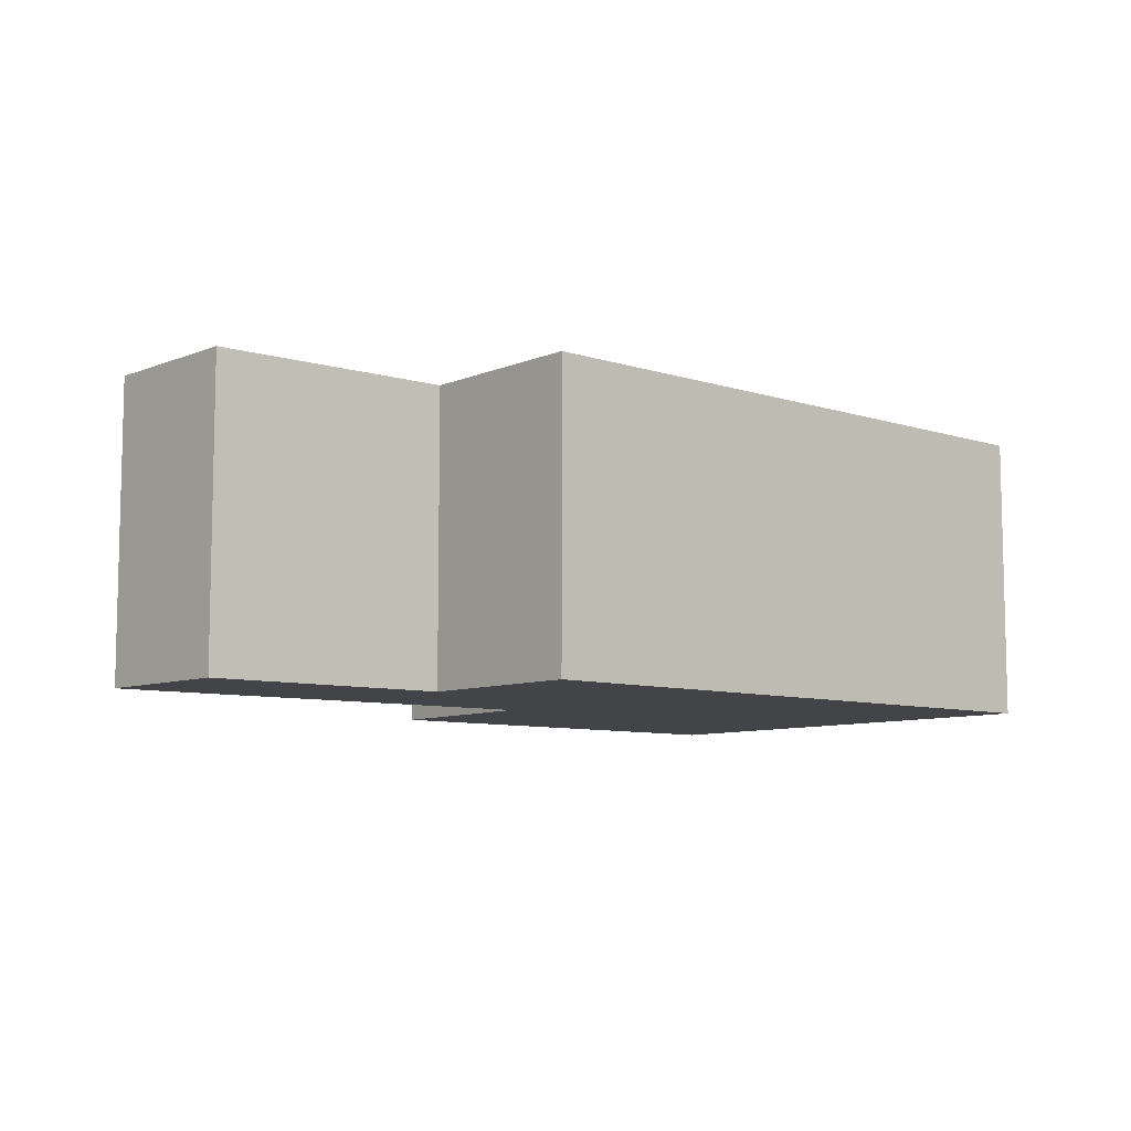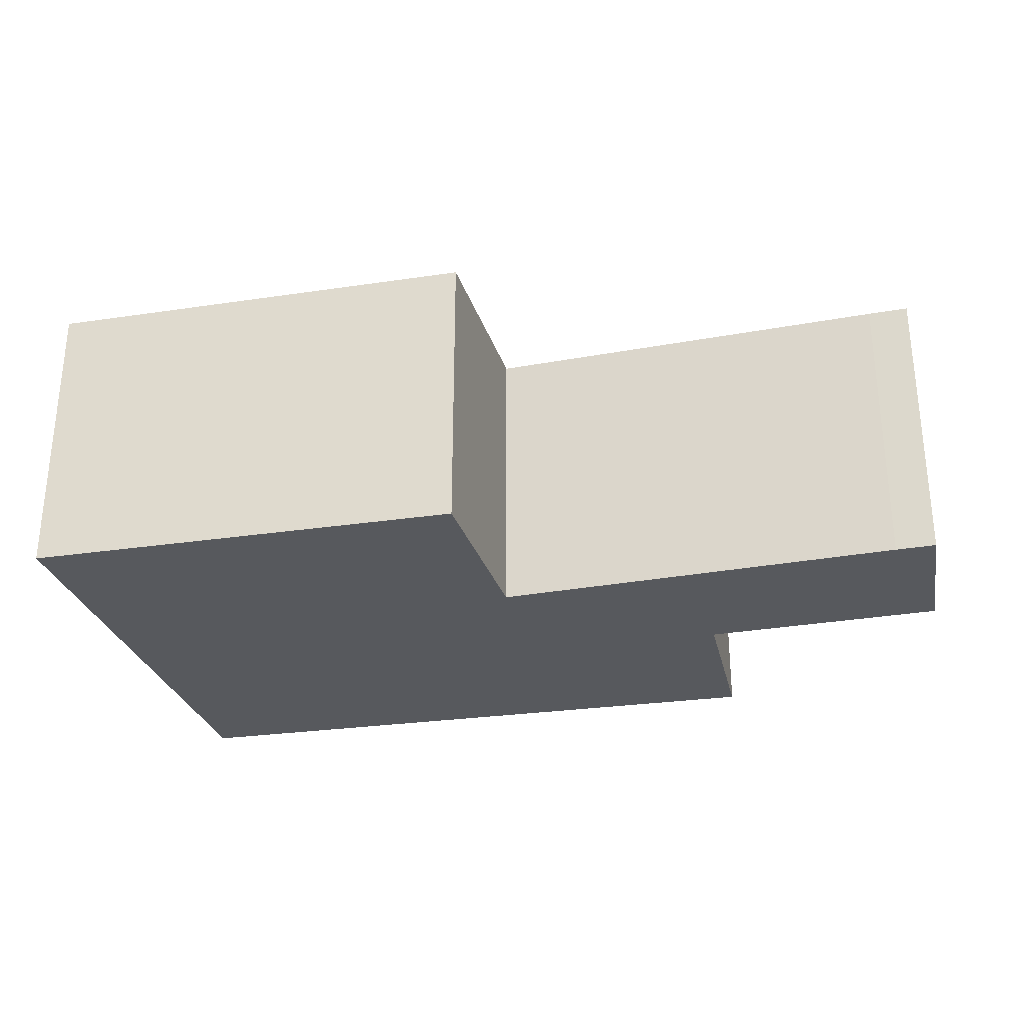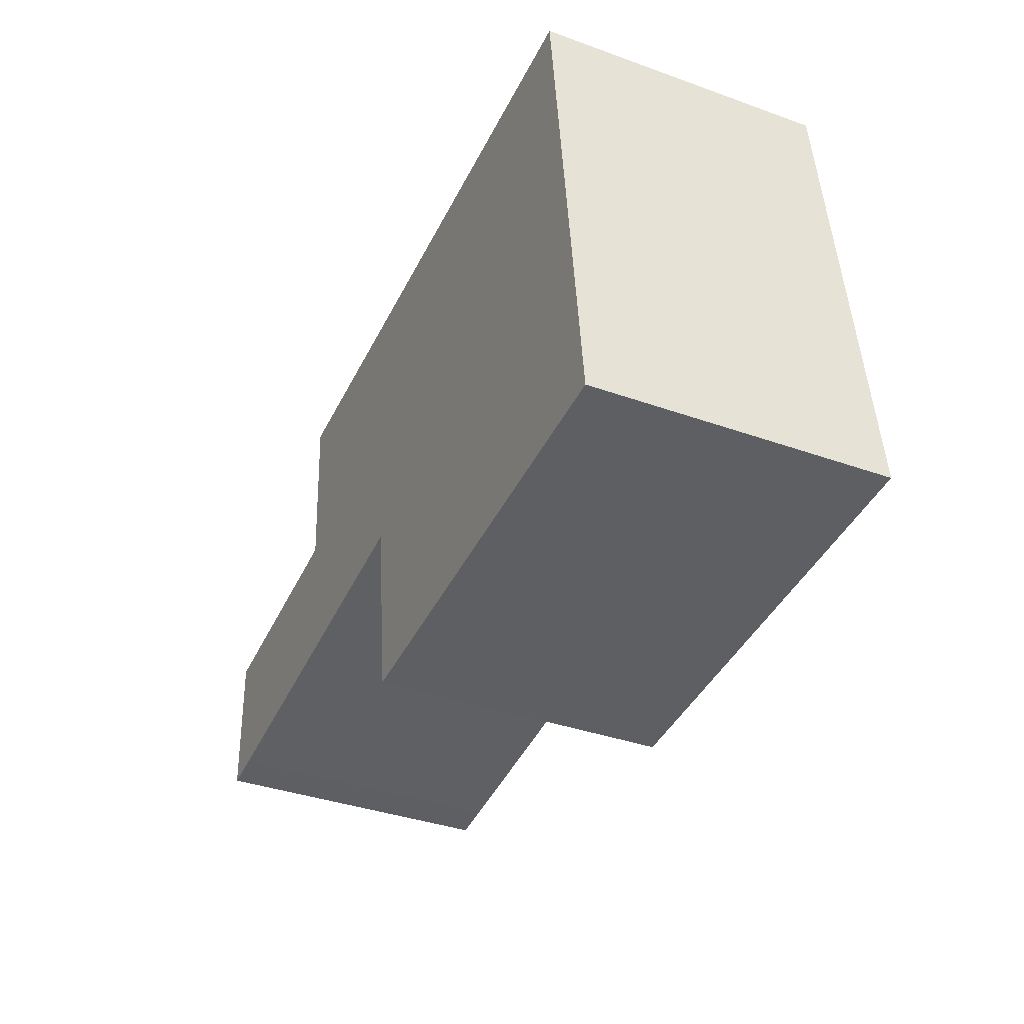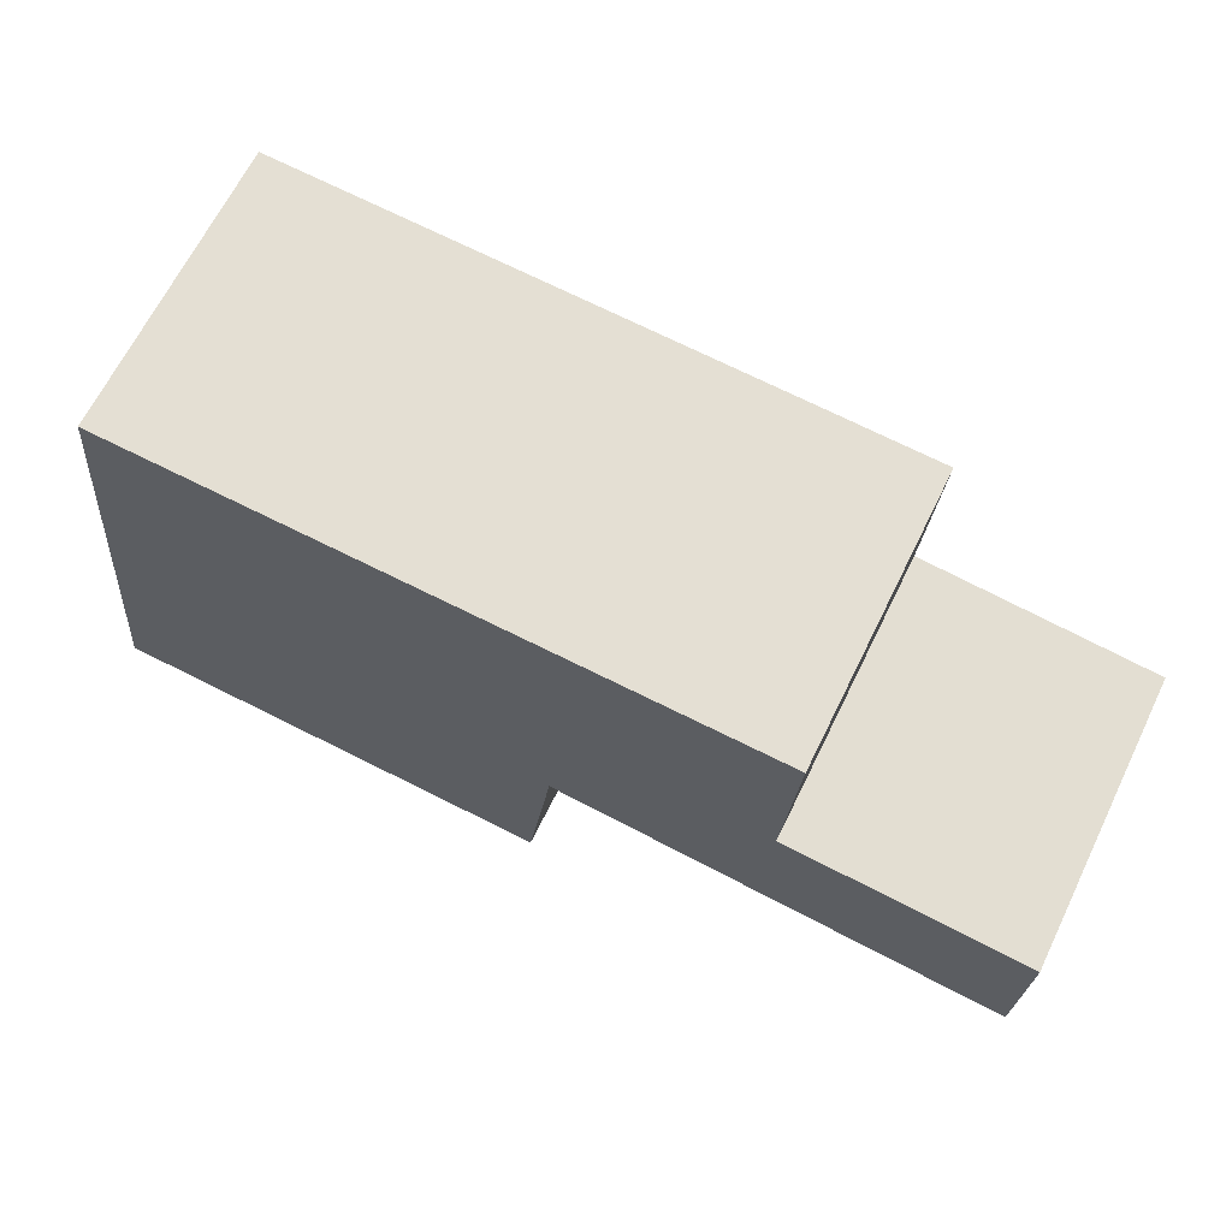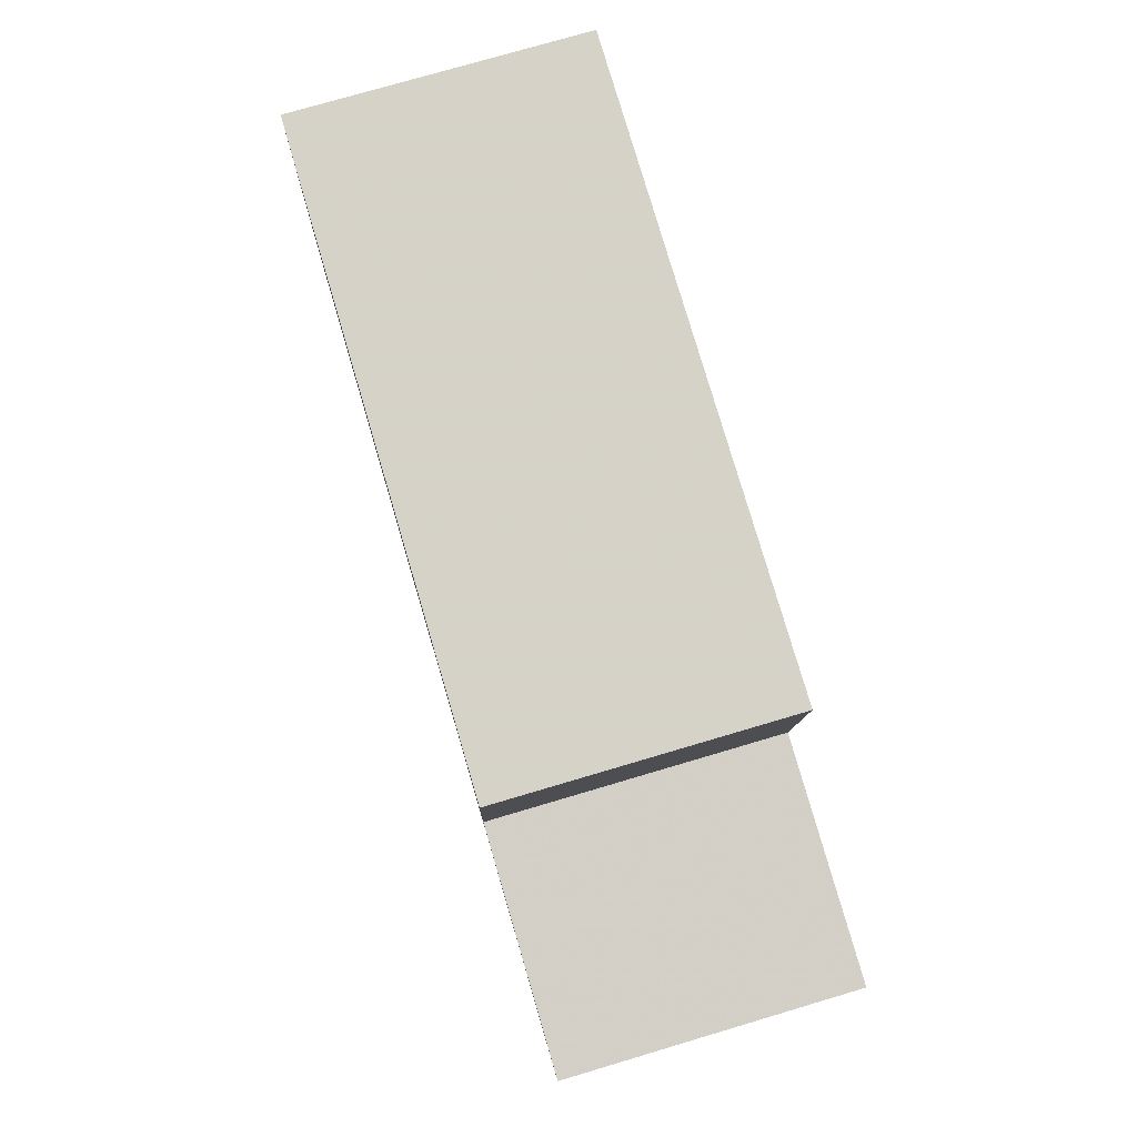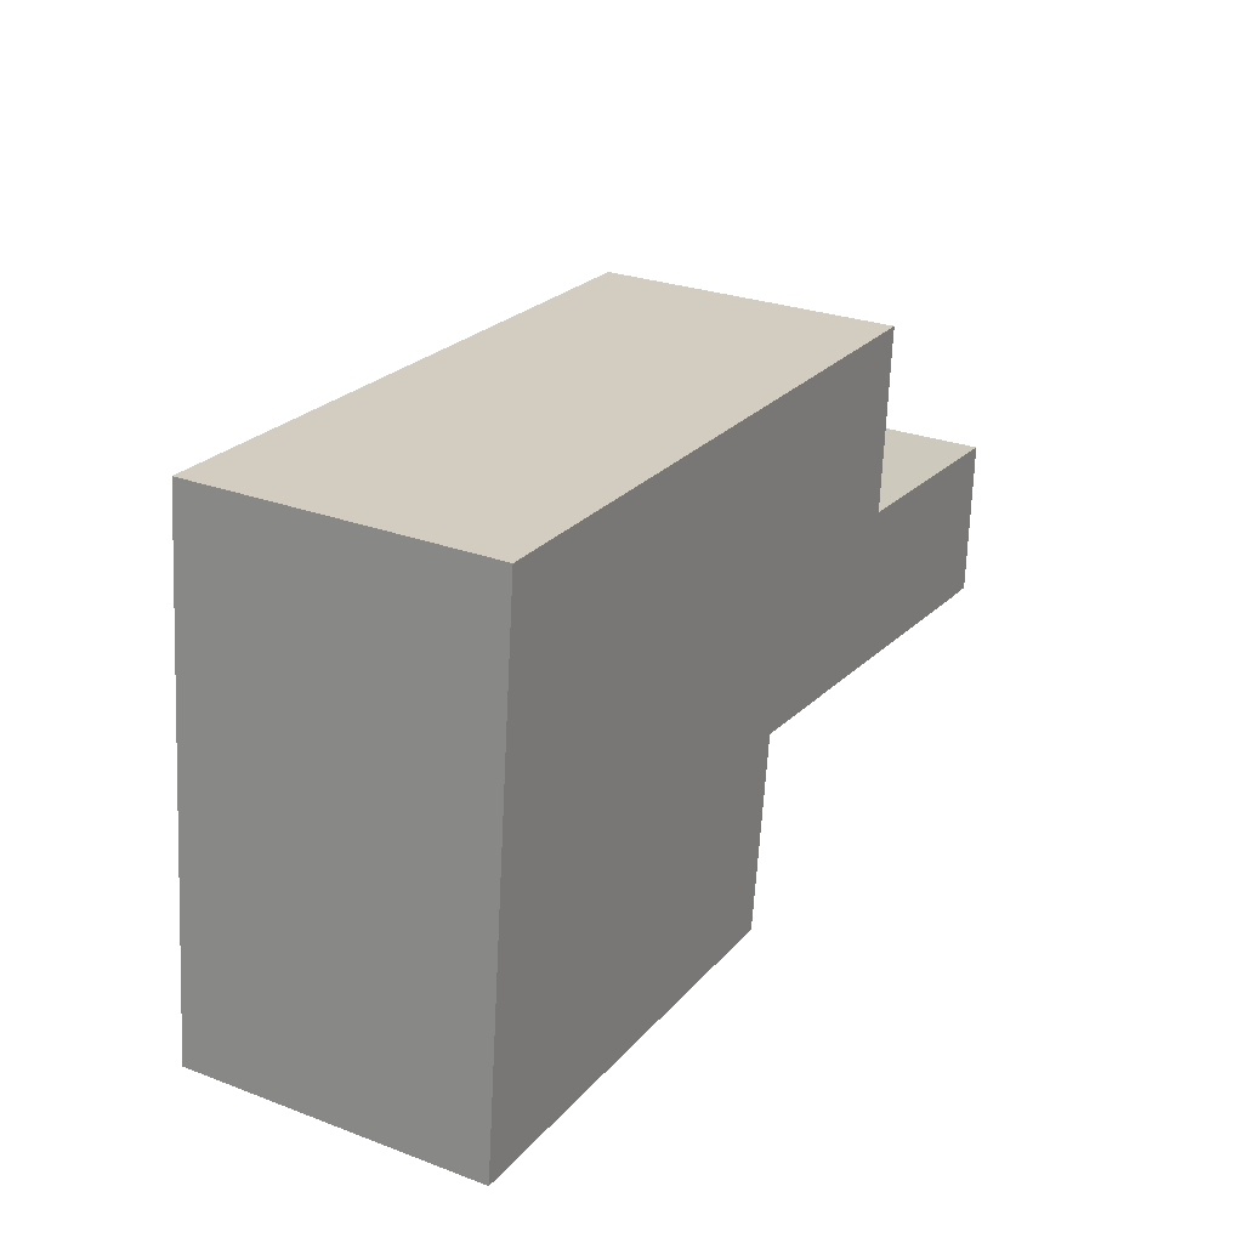
<metadata>
{"format":"obj","ext":"obj","renderer":"f3d","projection":"perspective","resolution":1024,"background":"white","views":[{"elev":-8.1,"azim":-45.0,"up":"+Y"},{"elev":-29.1,"azim":-171.6,"up":"+Y"},{"elev":-37.2,"azim":65.3,"up":"+Z"},{"elev":65.9,"azim":-154.0,"up":"+Z"},{"elev":75.7,"azim":-106.5,"up":"+Z"},{"elev":27.5,"azim":119.6,"up":"+Z"}]}
</metadata>
<code>
v 2.591 -0.1076 -6.537
v 2.582 -0.1076 -6.538
v 2.58 -0.1076 -6.503
v 2.634 -0.1076 -6.498
v 2.683 -0.1076 -6.526
v 2.631 -0.1076 -6.458
v 2.775 -0.1076 -6.45
v 2.688 -0.1076 -6.569
v 2.787 -0.1076 -6.562
v 2.58 -0.1733 -6.503
v 2.582 -0.1733 -6.538
v 2.591 -0.1733 -6.537
v 2.634 -0.1733 -6.498
v 2.683 -0.1733 -6.526
v 2.631 -0.1733 -6.458
v 2.775 -0.1733 -6.45
v 2.688 -0.1733 -6.569
v 2.787 -0.1733 -6.562
v 2.775 -0.1733 -6.45
v 2.787 -0.1733 -6.562
v 2.787 -0.1076 -6.562
v 2.775 -0.1076 -6.45
v 2.631 -0.1733 -6.458
v 2.775 -0.1733 -6.45
v 2.775 -0.1076 -6.45
v 2.631 -0.1076 -6.458
v 2.634 -0.1733 -6.498
v 2.631 -0.1733 -6.458
v 2.631 -0.1076 -6.458
v 2.634 -0.1076 -6.498
v 2.58 -0.1733 -6.503
v 2.634 -0.1733 -6.498
v 2.634 -0.1076 -6.498
v 2.58 -0.1076 -6.503
v 2.582 -0.1733 -6.538
v 2.58 -0.1733 -6.503
v 2.58 -0.1076 -6.503
v 2.582 -0.1076 -6.538
v 2.591 -0.1733 -6.537
v 2.582 -0.1733 -6.538
v 2.582 -0.1076 -6.538
v 2.591 -0.1076 -6.537
v 2.683 -0.1733 -6.526
v 2.591 -0.1733 -6.537
v 2.591 -0.1076 -6.537
v 2.683 -0.1076 -6.526
v 2.688 -0.1733 -6.569
v 2.683 -0.1733 -6.526
v 2.683 -0.1076 -6.526
v 2.688 -0.1076 -6.569
v 2.787 -0.1733 -6.562
v 2.688 -0.1733 -6.569
v 2.688 -0.1076 -6.569
v 2.787 -0.1076 -6.562
f 1 2 3
f 1 3 4
f 5 1 4
f 5 4 6
f 5 6 7
f 8 5 7
f 9 8 7
f 10 11 12
f 13 10 12
f 13 12 14
f 15 13 14
f 16 15 14
f 16 14 17
f 18 16 17
f 19 20 21
f 19 21 22
f 23 24 25
f 23 25 26
f 27 28 29
f 27 29 30
f 31 32 33
f 31 33 34
f 35 36 37
f 35 37 38
f 39 40 41
f 39 41 42
f 43 44 45
f 43 45 46
f 47 48 49
f 47 49 50
f 51 52 53
f 51 53 54

</code>
